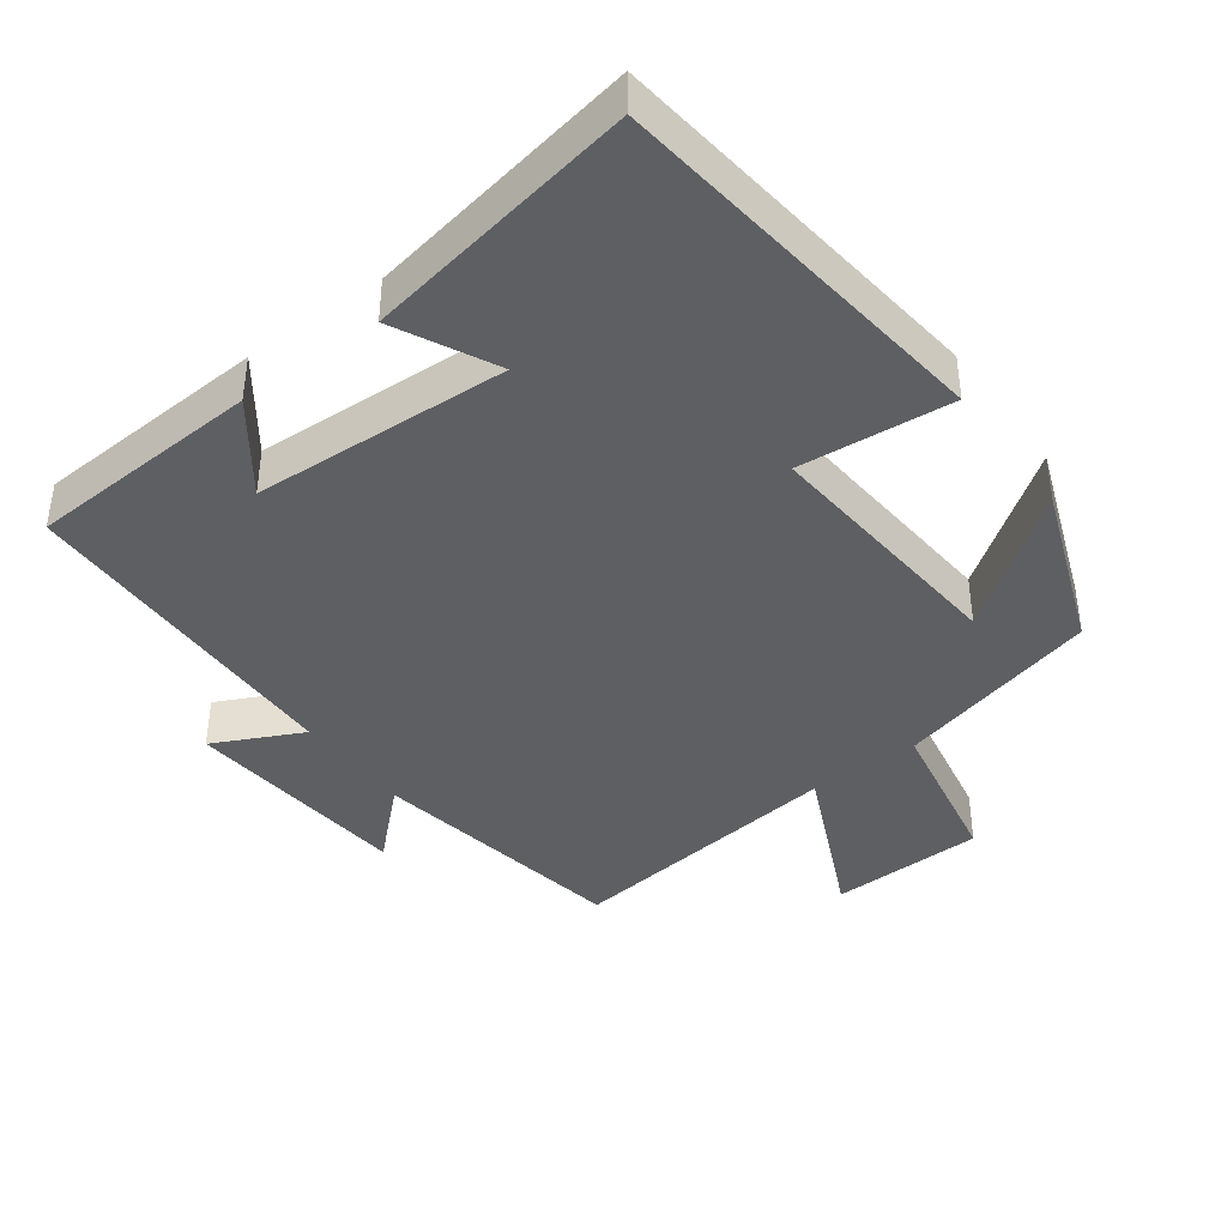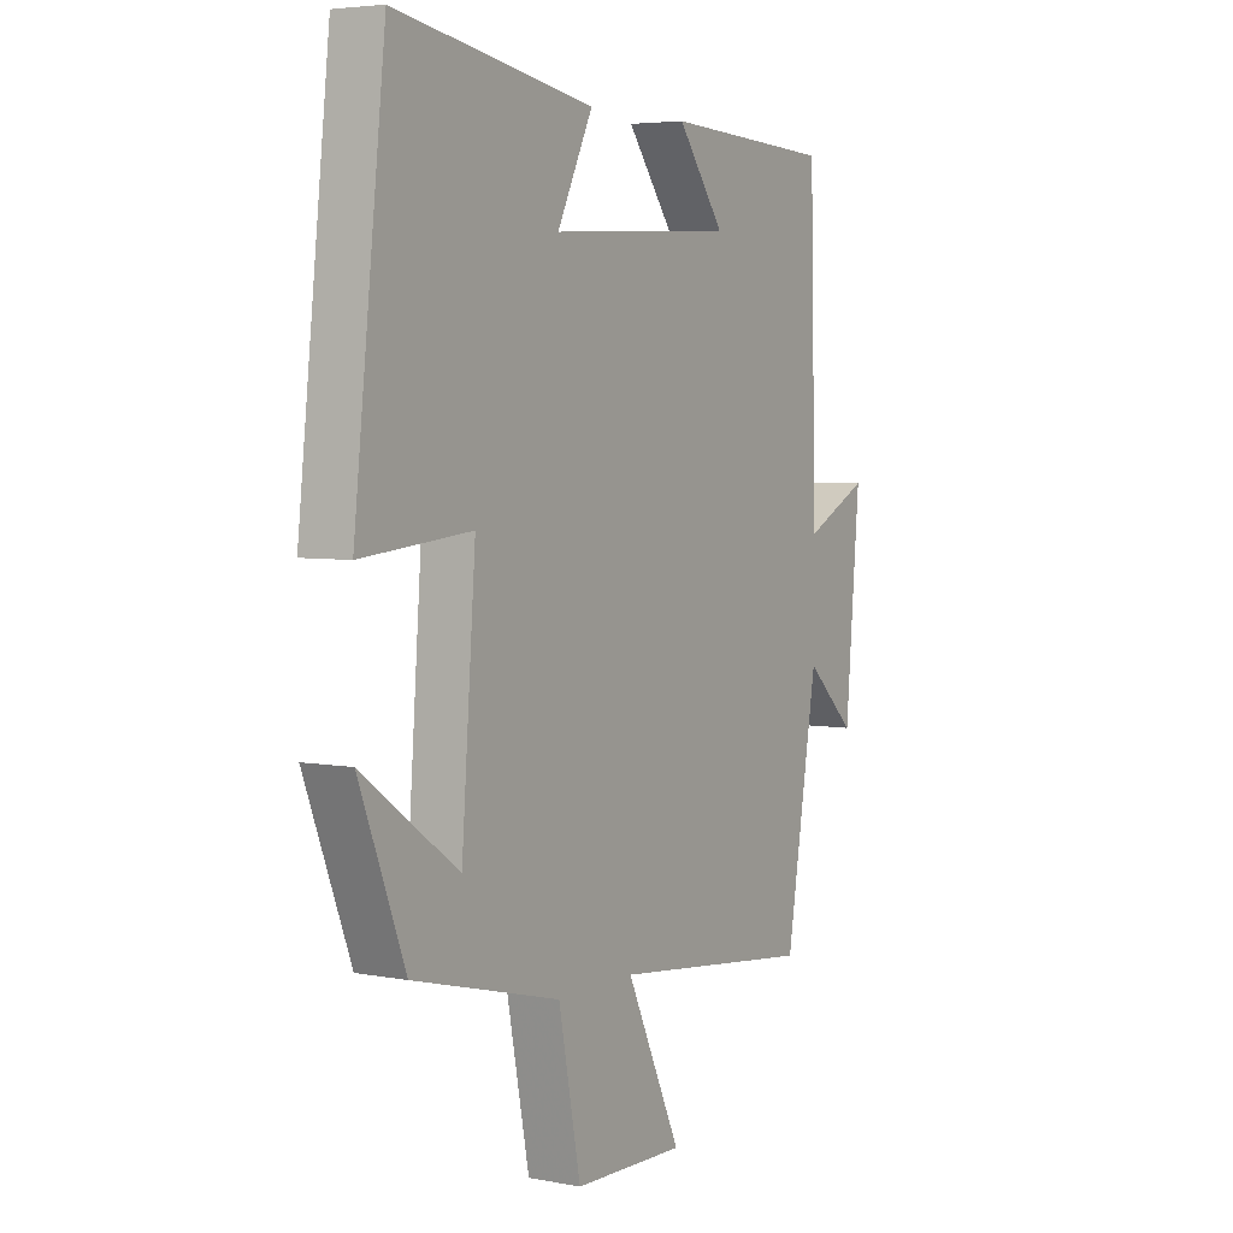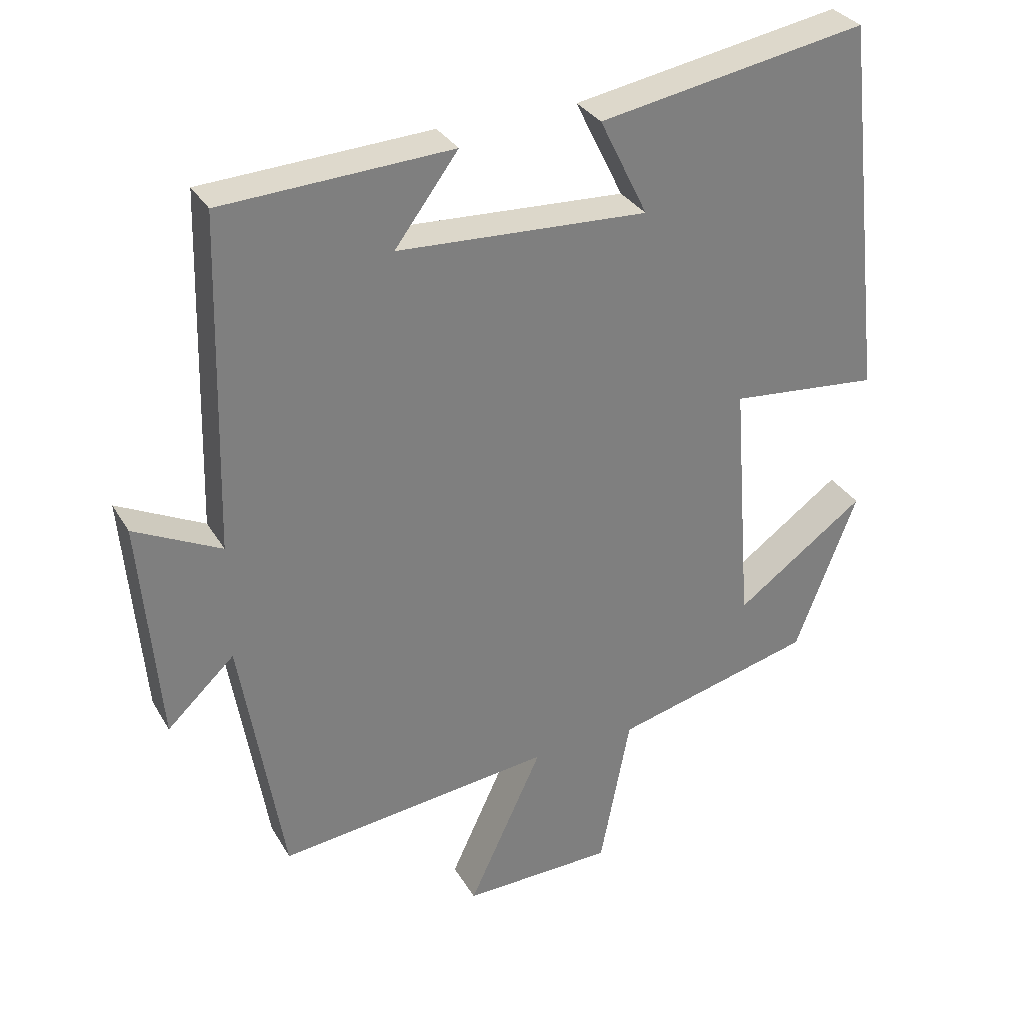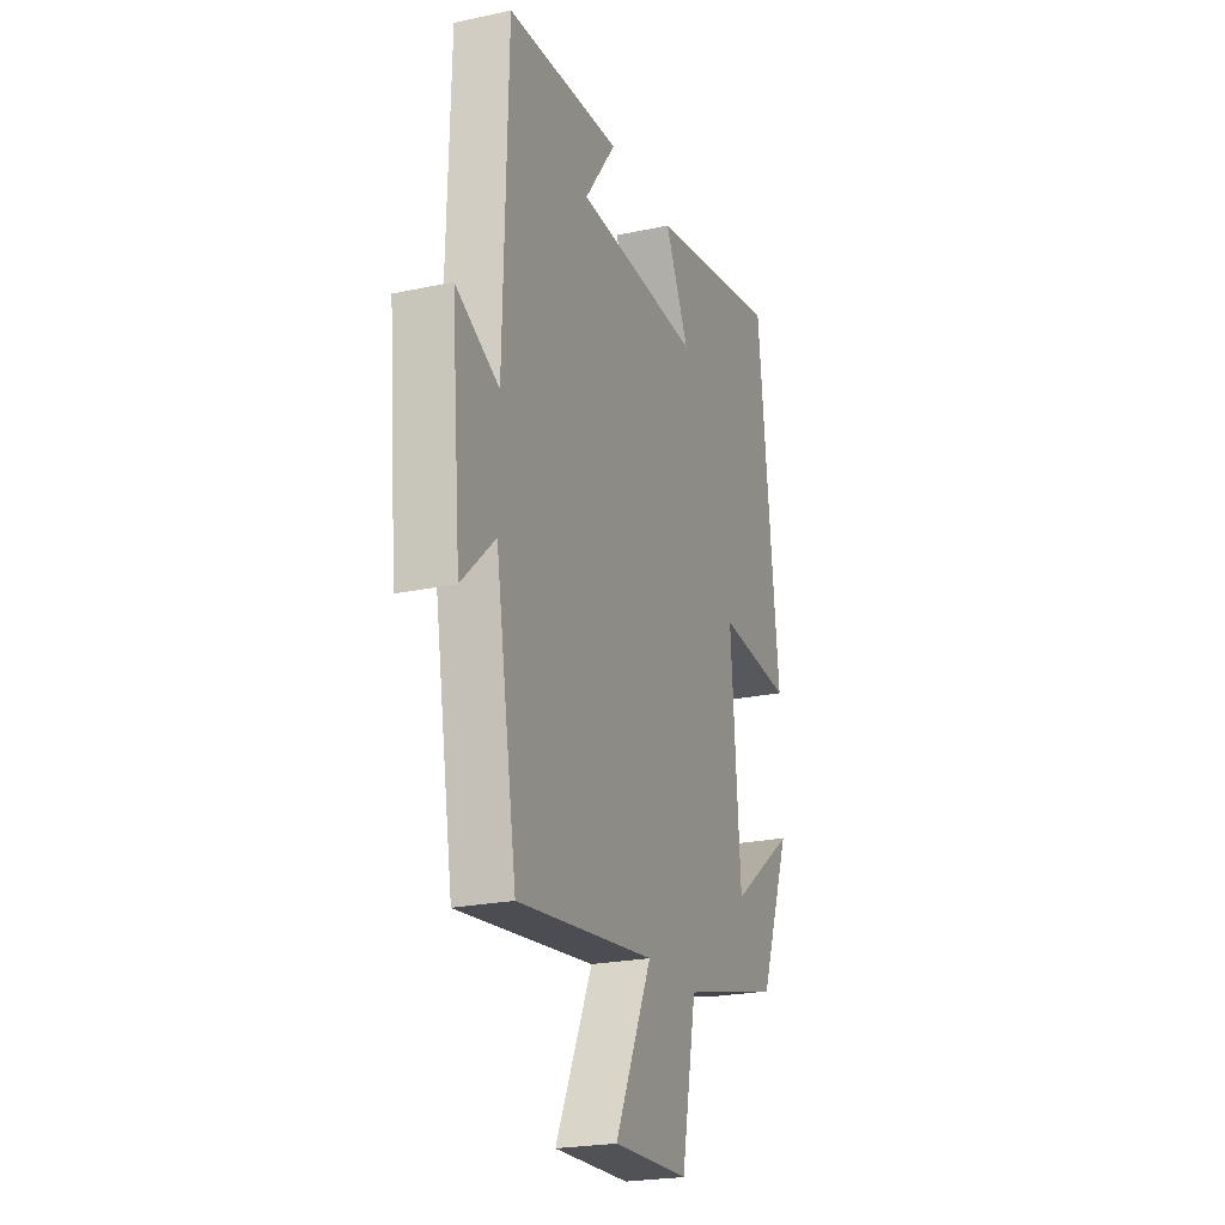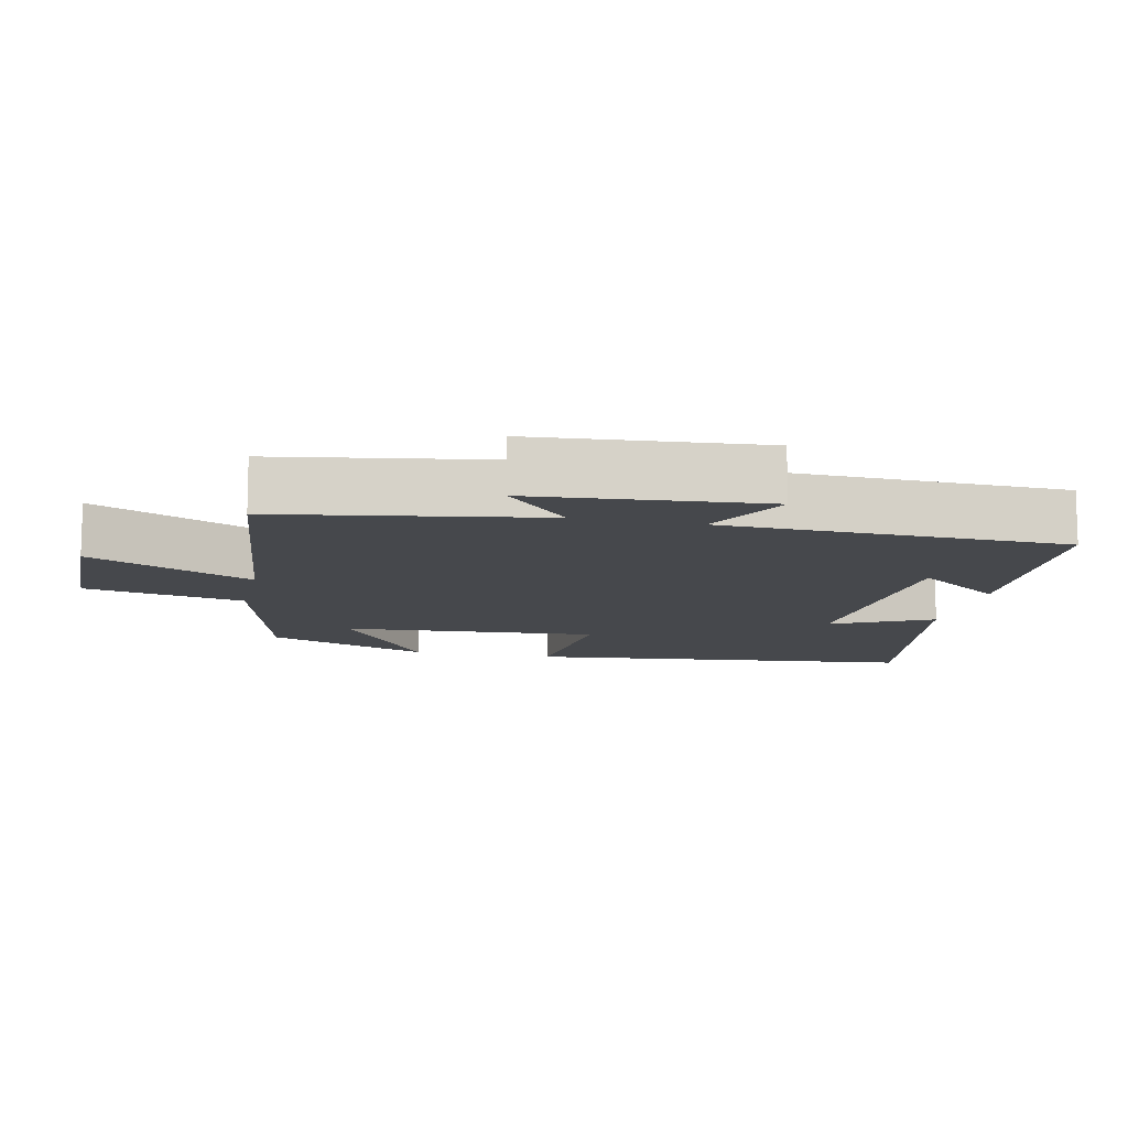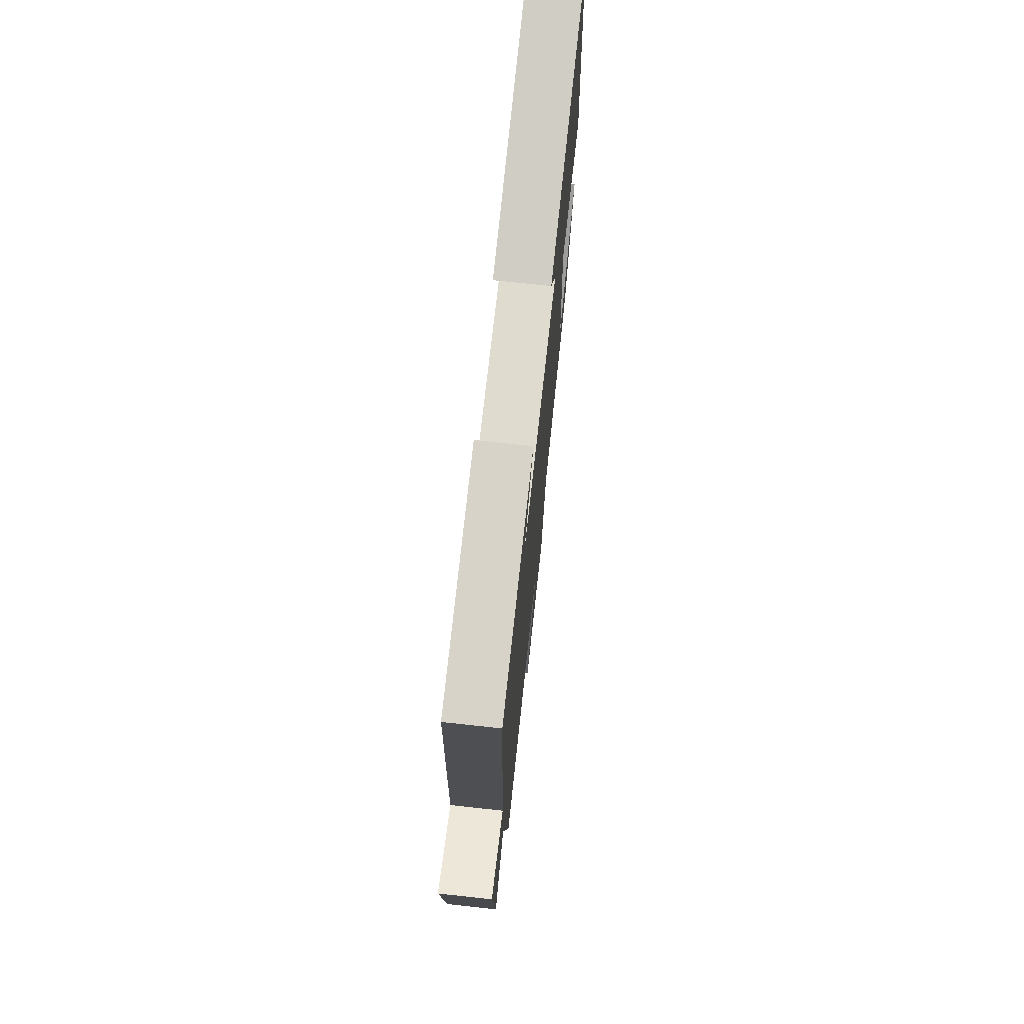
<metadata>
{"format":"obj","ext":"obj","renderer":"f3d","projection":"perspective","resolution":1024,"background":"white","views":[{"elev":-40.5,"azim":36.6,"up":"+Y"},{"elev":4.7,"azim":121.3,"up":"+Z"},{"elev":31.5,"azim":-25.7,"up":"+Z"},{"elev":-22.8,"azim":-69.7,"up":"+Z"},{"elev":-11.5,"azim":-102.5,"up":"+Y"},{"elev":73.3,"azim":-83.8,"up":"+Z"}]}
</metadata>
<code>
v -0.438 0.07 -0.547
v -0.5 0.07 -0.175
v -0.598 0.07 -0.267
v -0.626 0.07 0.059
v -0.5 0.07 -0.003
v -0.487 0.07 0.482
v -0.154 0.07 0.5
v -0.246 0.07 0.376
v 0.118 0.07 0.358
v 0.048 0.07 0.5
v 0.438 0.07 0.569
v 0.5 0.07 0.016
v 0.283 0.07 0.036
v 0.311 0.07 -0.328
v 0.5 0.07 -0.192
v 0.41 0.07 -0.425
v 0.119 0.07 -0.5
v 0.075 0.07 -0.726
v -0.145 0.07 -0.732
v -0.037 0.07 -0.5
v -0.438 0 -0.547
v -0.5 0 -0.175
v -0.598 0 -0.267
v -0.626 0 0.059
v -0.5 0 -0.003
v -0.487 0 0.482
v -0.154 0 0.5
v -0.246 0 0.376
v 0.118 0 0.358
v 0.048 0 0.5
v 0.438 0 0.569
v 0.5 0 0.016
v 0.283 0 0.036
v 0.311 0 -0.328
v 0.5 0 -0.192
v 0.41 0 -0.425
v 0.119 0 -0.5
v 0.075 0 -0.726
v -0.145 0 -0.732
v -0.037 0 -0.5
f 17 18 19 20
f 16 17 20
f 16 20 1 2
f 14 15 16
f 14 16 2
f 13 14 2
f 10 11 12 13
f 9 10 13
f 8 9 13 2
f 6 7 8
f 5 6 8 2
f 2 3 4 5
f 40 39 38 37
f 40 37 36
f 22 21 40 36
f 36 35 34
f 22 36 34
f 22 34 33
f 33 32 31 30
f 33 30 29
f 22 33 29 28
f 28 27 26
f 22 28 26 25
f 25 24 23 22
f 1 21 22 2
f 2 22 23 3
f 3 23 24 4
f 4 24 25 5
f 5 25 26 6
f 6 26 27 7
f 7 27 28 8
f 8 28 29 9
f 9 29 30 10
f 10 30 31 11
f 11 31 32 12
f 12 32 33 13
f 13 33 34 14
f 14 34 35 15
f 15 35 36 16
f 16 36 37 17
f 17 37 38 18
f 18 38 39 19
f 19 39 40 20
f 20 40 21 1

</code>
